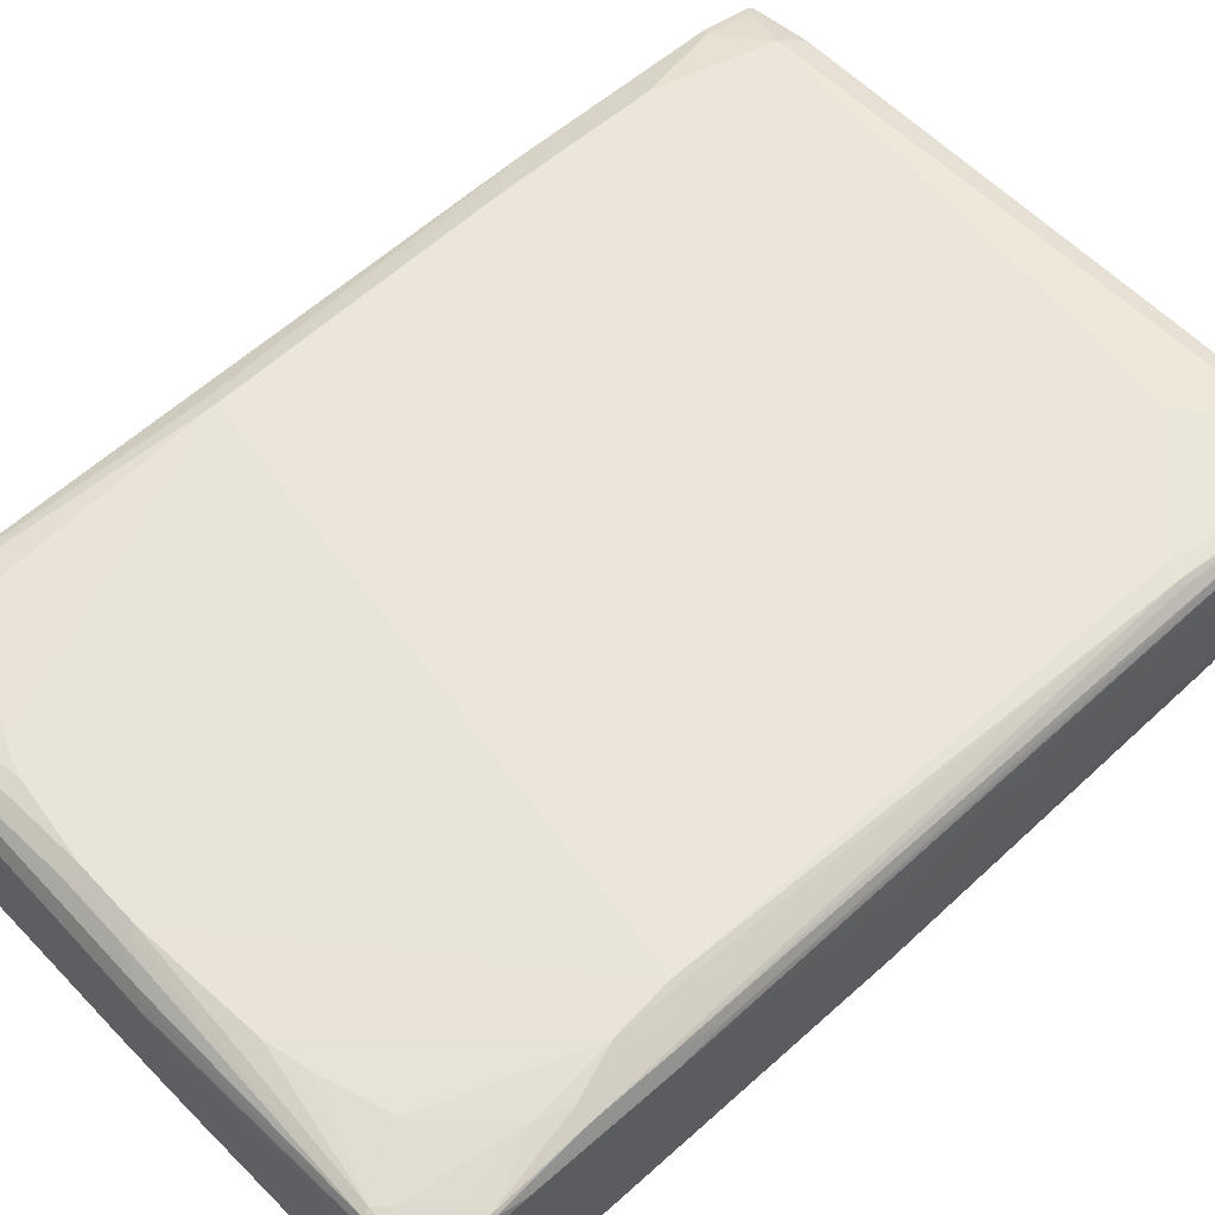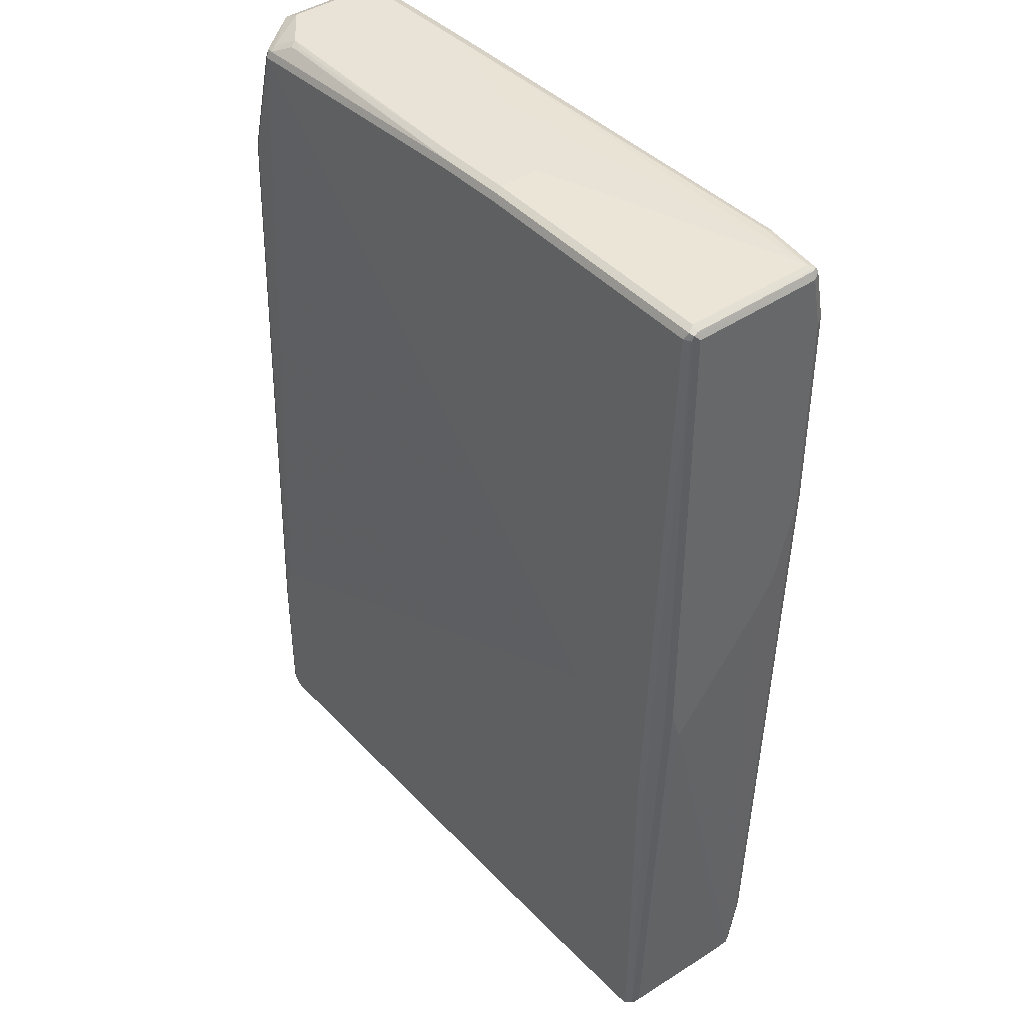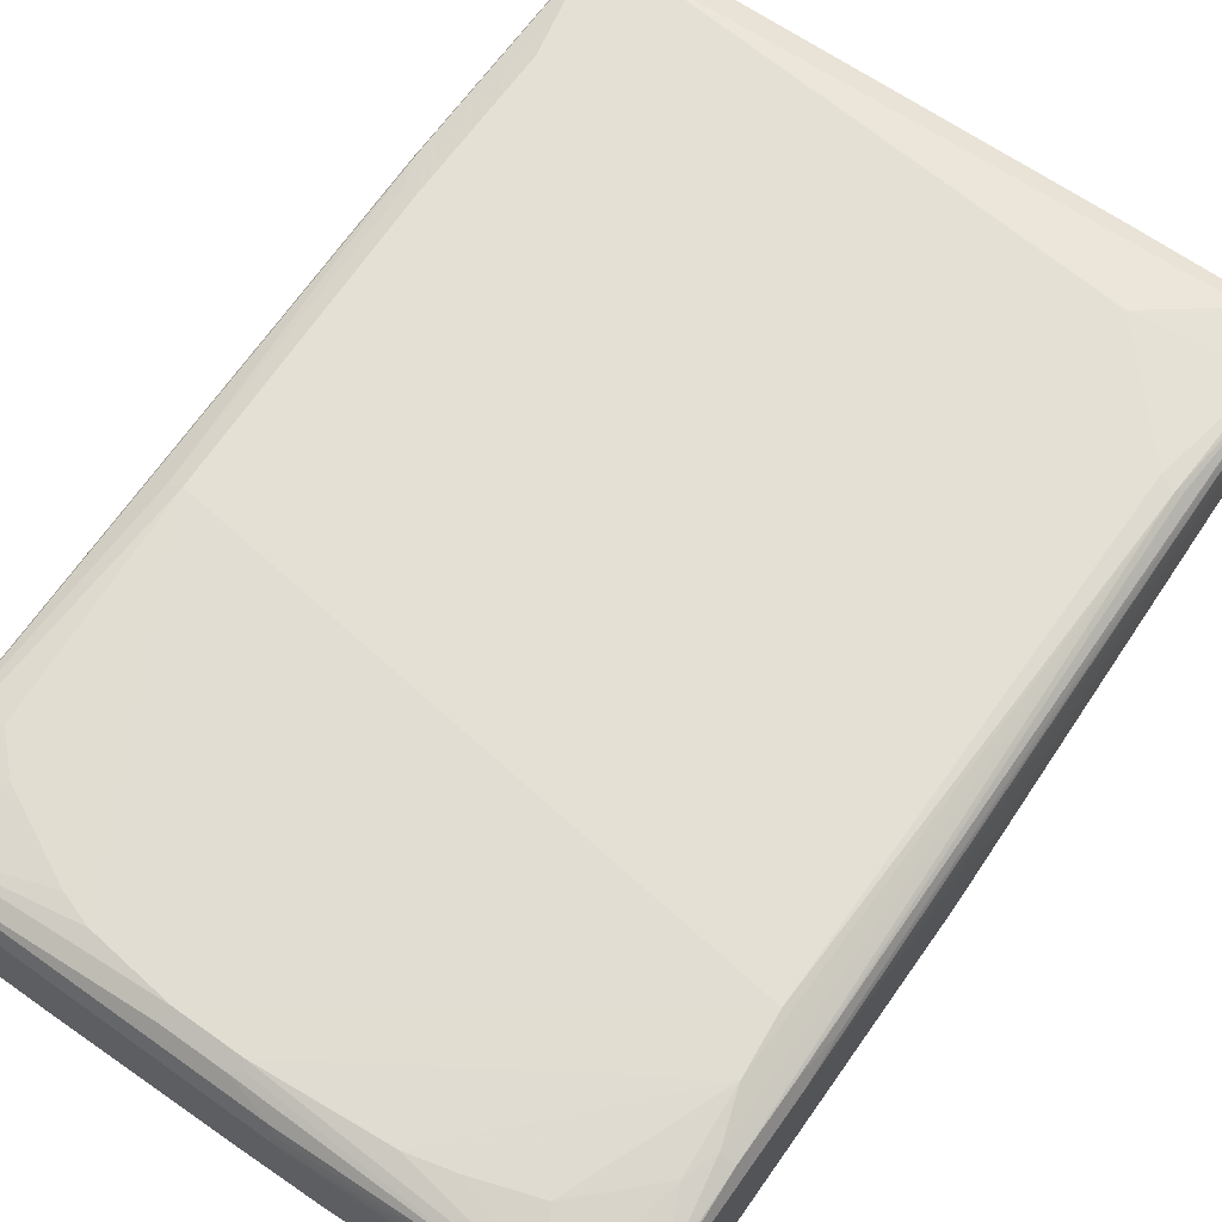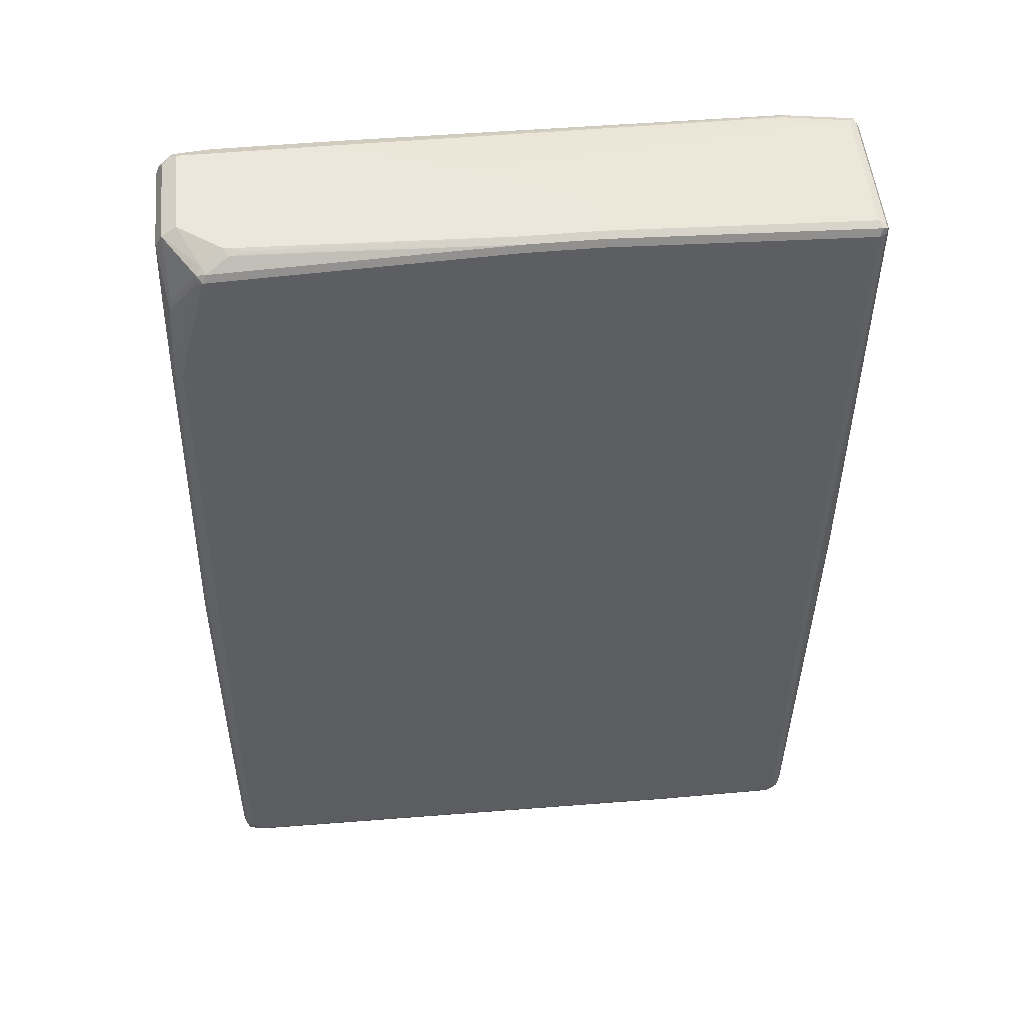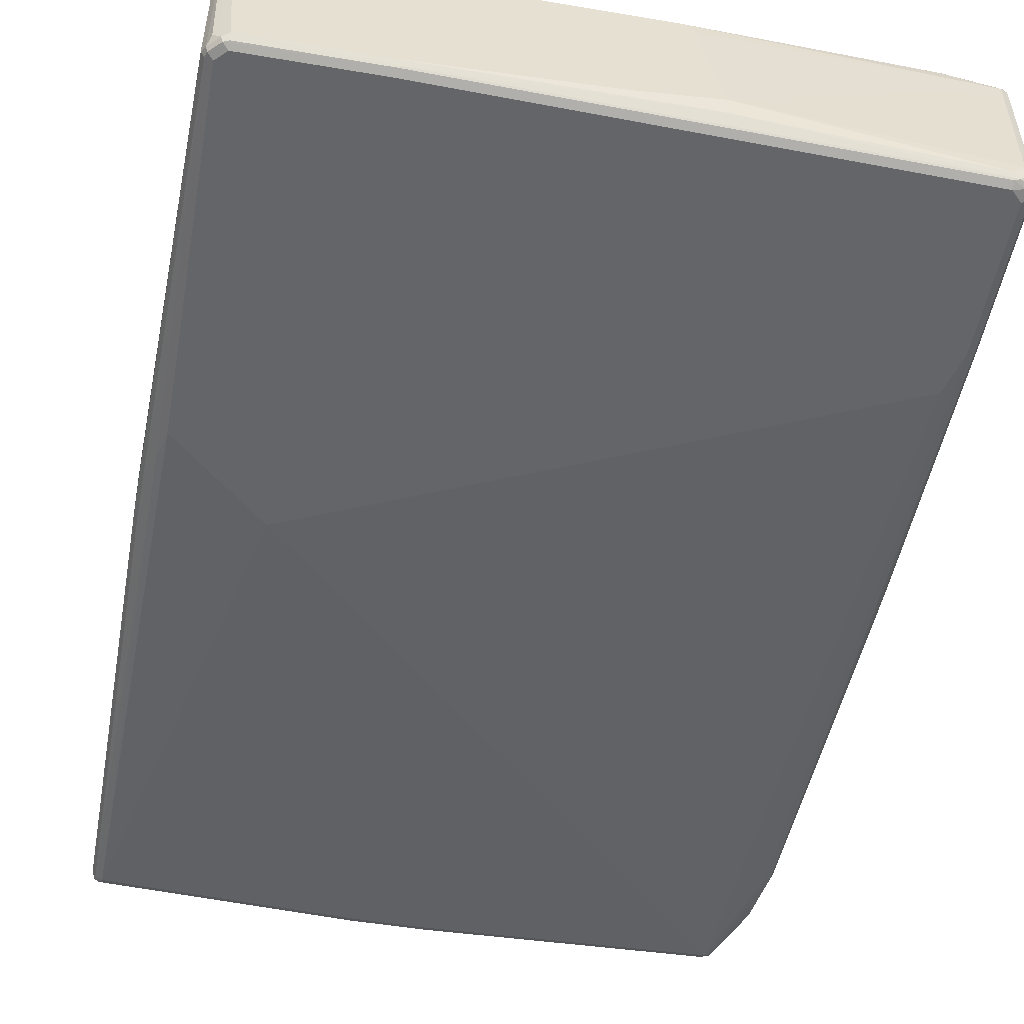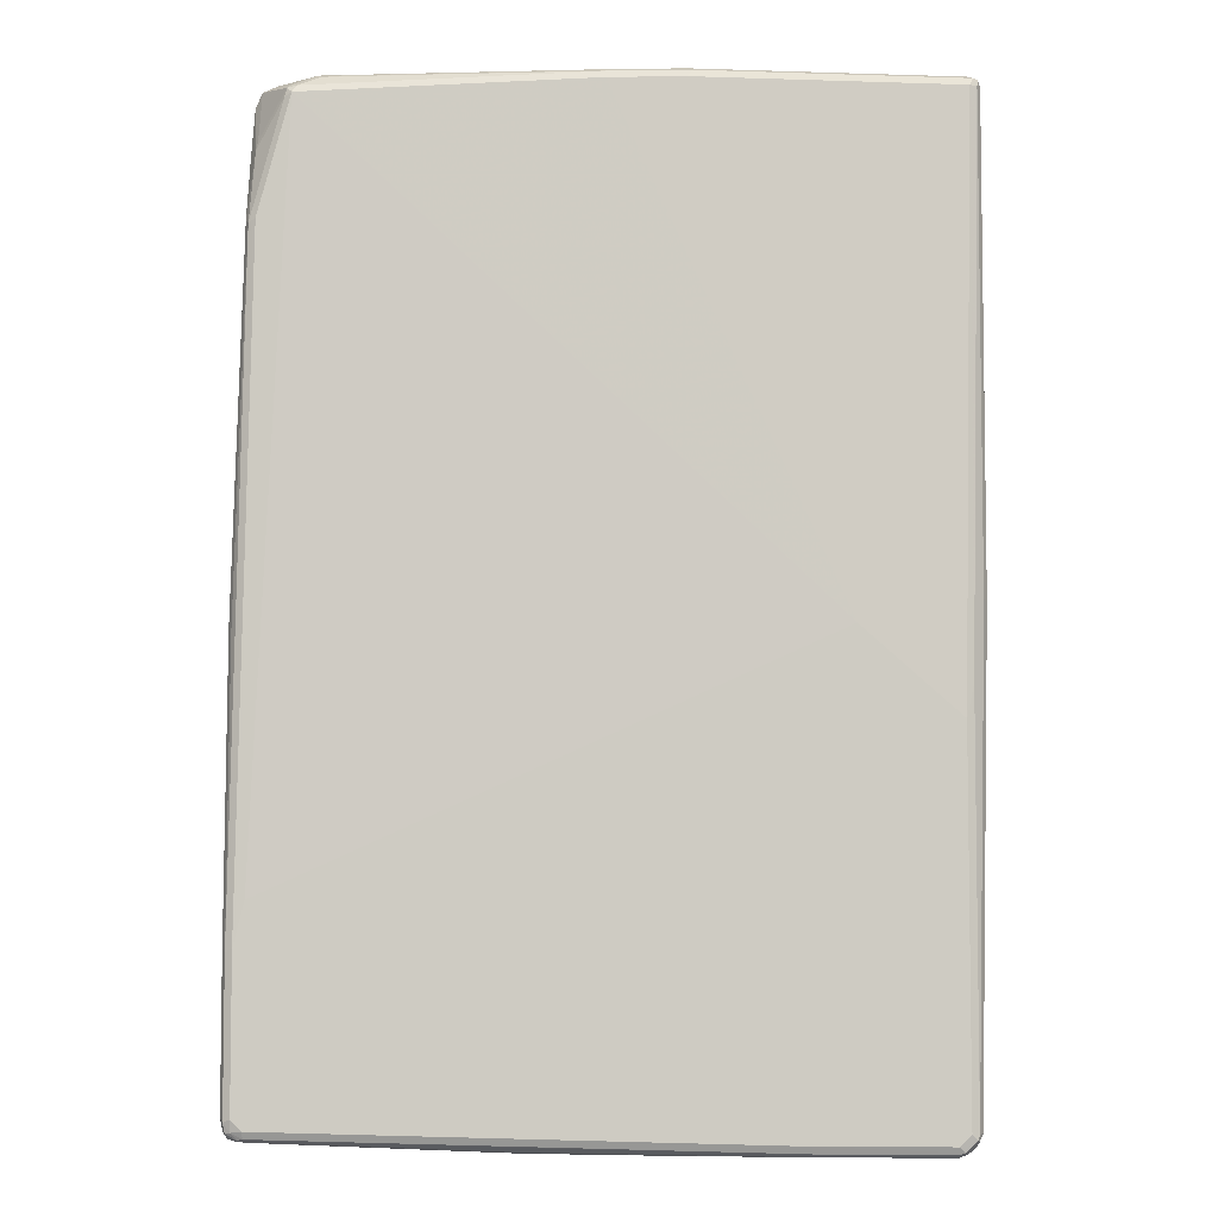
<metadata>
{"format":"obj","ext":"obj","renderer":"f3d","projection":"perspective","resolution":1024,"background":"white","views":[{"elev":57.5,"azim":47.6,"up":"+Z"},{"elev":41.5,"azim":-129.6,"up":"+Y"},{"elev":66.1,"azim":35.4,"up":"+Z"},{"elev":51.3,"azim":174.4,"up":"+Y"},{"elev":-51.6,"azim":-10.4,"up":"+Z"},{"elev":-5.1,"azim":-178.0,"up":"+Y"}]}
</metadata>
<code>
v 0.5698 0.0356 -0.01779
v 0.552 0.7833 -0.0534
v 0.552 0.7833 0.1068
v 0.5698 -0.0534 0.03561
v 0.5698 -0.0356 -0.1246
v 0.552 0.6943 -0.08901
v 0.543 0.7211 -0.09792
v 0.546 0.7774 -0.06529
v 0.543 0.7923 -0.06231
v 0.54 0.8071 -0.05933
v 0.546 0.7952 -0.04747
v 0.546 0.7833 0.1187
v 0.546 0.7121 0.1365
v 0.552 0.7121 0.1246
v 0.5698 -0.1602 0.07122
v 0.546 0.7952 0.1128
v 0.5698 -0.5163 -0.1424
v 0.5638 -0.04153 -0.1365
v 0.546 0.5816 -0.1365
v 0.552 0.5875 -0.1246
v 0.54 0.7003 -0.1128
v 0.5371 0.7152 -0.1098
v 0.4807 0.8011 -0.1246
v 0.5164 0.8191 -0.0534
v 0.54 0.8071 0.1009
v 0.4896 0.7923 -0.1335
v 0.543 0.7923 0.1202
v 0.543 0.7211 0.138
v 0.5252 0.4896 0.1558
v 0.5341 0.4985 0.1491
v 0.5579 -0.4095 0.1306
v 0.5653 -0.3294 0.1157
v 0.5698 -0.4095 0.1068
v 0.5698 -0.267 0.08901
v 0.5282 0.813 0.1128
v 0.5698 -0.7655 -0.1424
v 0.5638 -0.5223 -0.1543
v 0.5341 0.5875 -0.1424
v 0.4926 0.7774 -0.1365
v 0.552 -0.5163 -0.1603
v 0.4748 0.7952 -0.1365
v 0.4451 0.8191 -0.1068
v 0.5164 0.8191 0.1068
v 0.4807 0.7833 -0.1424
v 0.4719 0.7923 0.138
v 0.5252 0.8101 0.1202
v 0.5164 0.7299 0.1424
v 0.5341 0.7121 0.1424
v 0.4985 0.4985 0.1603
v 0.4985 -0.356 0.1603
v 0.5074 -0.454 0.1558
v 0.5341 -0.5341 0.1424
v 0.546 -0.5341 0.1365
v 0.5579 -0.5341 0.1306
v 0.5653 -0.6855 0.1157
v 0.5698 -0.6409 0.1068
v 0.5698 -0.7833 -0.1246
v 0.5653 -0.7856 -0.1424
v 0.5638 -0.7715 -0.1543
v 0.5341 -0.4451 -0.1603
v 0.552 -0.7655 -0.1603
v -0.005912 0.813 -0.1365
v 0.4392 0.813 -0.1187
v 0.4209 0.814 -0.1183
v 0.4112 0.8165 -0.1141
v 0 0.8191 -0.1246
v 0.2671 0.8191 0.1068
v 0.2581 0.8146 0.1157
v 0.4629 0.8071 0.1306
v 0.5164 0.813 0.1187
v 0 0.8011 -0.1424
v -0.3739 -0.0356 -0.1603
v -0.4451 0.7952 0.1365
v -0.454 0.7567 0.1558
v 0.4629 0.7833 0.1424
v 0.2671 0.8071 0.1306
v 0.3382 0.6765 0.1603
v -0.4985 -0.2314 0.1603
v -0.2315 -0.7477 0.1424
v -0.08902 -0.7655 0.1424
v 0.01774 -0.7655 0.1424
v 0.2315 -0.7477 0.1424
v 0.3026 -0.7299 0.1424
v 0.4095 -0.6943 0.1424
v 0.4274 -0.6765 0.1424
v 0.5164 -0.5875 0.1424
v 0.5609 -0.6855 0.1202
v 0.5653 -0.7923 0.09792
v 0.5698 -0.7833 0.08901
v 0.5638 -0.7952 -0.1246
v 0.5609 -0.7968 -0.1335
v 0.5609 -0.7878 -0.1513
v 0.552 -0.7856 -0.1558
v 0.5341 -0.7833 -0.1603
v -0.1305 0.813 -0.1365
v -0.1246 0.8191 -0.1246
v 0.2136 0.8191 0.08901
v -0.552 0.8011 0.1068
v -0.4451 0.8011 0.1246
v -0.454 0.7968 0.1335
v -0.1246 0.8011 -0.1424
v -0.5341 -0.178 -0.1603
v -0.552 0.7833 -0.1424
v -0.552 0.7952 0.1187
v -0.4629 0.7715 0.1484
v -0.5609 0.7968 0.1157
v -0.4629 0.7477 0.1603
v -0.5223 -0.2373 0.1484
v -0.5341 -0.7121 0.1246
v -0.4807 -0.6053 0.1424
v -0.4629 -0.6231 0.1424
v -0.4274 -0.6587 0.1424
v -0.2849 -0.7299 0.1424
v -0.5164 0.2848 0.1603
v -0.4629 -0.7833 0.1246
v -0.09493 -0.7893 0.1306
v 0.02365 -0.7774 0.1365
v 0.4629 -0.7833 0.1246
v 0.4807 -0.7655 0.1246
v 0.5341 -0.6943 0.1246
v 0.552 -0.7833 0.1068
v 0.5638 -0.7833 0.1009
v 0.5579 -0.7952 0.1009
v 0.552 -0.8011 0.08901
v 0.5638 -0.7952 0.08901
v 0.552 -0.8011 -0.1246
v 0.543 -0.7968 -0.1513
v 0.5341 -0.7952 -0.1543
v -0.3026 -0.8011 -0.1603
v -0.5579 0.7952 -0.1365
v -0.1246 0.8191 -0.0534
v -0.552 0.8011 -0.1246
v 0.07117 0.8191 0.03561
v -0.5341 -0.7833 -0.1603
v -0.543 -0.7923 -0.1558
v -0.546 -0.1246 -0.1543
v -0.5638 0.7833 -0.1365
v -0.5653 0.7923 -0.1335
v -0.552 0.7833 0.1246
v -0.5638 0.7952 -0.1246
v -0.5638 0.7952 0.1068
v -0.5698 0.7833 0.1068
v -0.5638 0.7893 0.1187
v -0.552 0.6943 0.1424
v -0.5164 0.5519 0.1603
v -0.546 -0.7062 0.1187
v -0.54 0.2789 0.1484
v -0.5638 0.3441 0.1365
v -0.543 -0.7389 0.1157
v -0.5164 -0.7477 0.1246
v -0.552 0.3382 0.1424
v -0.5341 -0.8011 0.1068
v -0.4688 -0.8071 0.1128
v 0.01182 -0.7893 0.1306
v 0.4688 -0.7952 0.1187
v 0.4629 -0.8011 0.1068
v 0.08902 -0.8191 0.08901
v 0.1068 -0.8191 0.07122
v 0.1424 -0.8191 -0.1068
v 0.5341 -0.8011 -0.1424
v 0.1335 -0.8146 -0.1335
v -0.2937 -0.8146 -0.1513
v -0.3026 -0.813 -0.1543
v -0.5252 -0.8101 -0.1558
v -0.5164 -0.8011 -0.1603
v -0.546 -0.7952 -0.1484
v -0.546 -0.7833 -0.1543
v -0.5638 0 -0.1365
v -0.5698 0.7833 -0.1246
v -0.5698 0 -0.1246
v -0.5638 0.7003 0.1365
v -0.5698 0.6943 0.1246
v -0.552 -0.7121 0.1068
v -0.546 -0.7952 0.1009
v -0.5698 0.3382 0.1246
v -0.543 -0.8101 0.09792
v -0.5282 -0.813 0.1009
v -0.5341 -0.8191 0.08901
v 0.08299 -0.8071 0.1128
v 0.09493 -0.813 0.1009
v 0 -0.8191 -0.1246
v -0.3026 -0.8191 -0.1424
v -0.5164 -0.813 -0.1543
v -0.5164 -0.8191 -0.1424
v -0.5282 -0.813 -0.1484
v -0.54 -0.8071 -0.1365
v -0.546 -0.813 0.06529
v -0.552 -0.7833 -0.1424
v -0.5698 -0.0534 -0.1068
v -0.552 -0.8011 0.08901
v -0.5698 0.1958 0.08901
v -0.546 -0.813 0.08308
v -0.5341 -0.8191 0.07122
v -0.552 -0.8011 0.07122
v -0.5698 0.1424 0.0534
f 1 2 3
f 108 147 148
f 108 114 147
f 108 146 109
f 107 144 145
f 107 139 144
f 106 143 139
f 106 142 143
f 106 141 142
f 106 140 141
f 108 148 146
f 106 132 140
f 104 107 105
f 104 139 107
f 103 136 137
f 103 138 130
f 103 137 138
f 102 136 103
f 102 135 136
f 102 134 135
f 98 133 131
f 104 106 139
f 98 100 99
f 109 146 149
f 109 150 110
f 124 156 157
f 123 156 124
f 123 155 156
f 119 121 120
f 118 121 119
f 118 123 121
f 118 155 123
f 117 154 155
f 116 179 154
f 109 149 150
f 116 153 179
f 115 150 152
f 114 148 147
f 114 151 148
f 114 144 151
f 114 145 144
f 112 115 113
f 112 150 115
f 111 150 112
f 110 150 111
f 115 152 153
f 124 157 158
f 98 106 100
f 97 133 98
f 87 120 121
f 86 120 87
f 86 119 120
f 86 118 119
f 85 118 86
f 84 118 85
f 83 118 84
f 82 118 83
f 81 118 82
f 87 121 122
f 81 155 118
f 80 117 81
f 80 154 117
f 80 116 154
f 80 153 116
f 80 115 153
f 79 115 80
f 79 113 115
f 78 114 108
f 78 113 79
f 81 117 155
f 98 132 106
f 87 122 88
f 88 121 123
f 96 98 131
f 96 132 98
f 96 130 132
f 95 130 96
f 95 103 130
f 95 101 103
f 94 163 129
f 94 128 163
f 93 128 94
f 88 122 121
f 93 127 128
f 91 125 124
f 91 127 92
f 91 160 127
f 91 126 160
f 91 124 126
f 90 125 91
f 88 125 90
f 88 124 125
f 88 123 124
f 92 127 93
f 124 158 159
f 124 159 126
f 126 159 160
f 164 184 185
f 164 183 184
f 163 183 164
f 162 184 183
f 162 182 184
f 162 183 163
f 161 182 162
f 161 181 182
f 159 161 160
f 166 185 186
f 159 181 161
f 157 181 159
f 157 182 181
f 157 184 182
f 157 193 184
f 157 178 193
f 157 180 179
f 155 157 156
f 155 180 157
f 155 179 180
f 157 159 158
f 154 179 155
f 166 186 187
f 166 194 188
f 189 194 190
f 188 194 189
f 187 190 194
f 187 192 190
f 185 187 186
f 184 187 185
f 184 193 187
f 178 187 193
f 178 192 187
f 166 187 194
f 176 190 192
f 176 192 178
f 175 191 190
f 174 190 176
f 173 175 190
f 173 190 174
f 170 188 189
f 167 170 168
f 167 188 170
f 166 188 167
f 176 178 177
f 153 157 179
f 153 178 157
f 153 177 178
f 138 141 140
f 138 142 141
f 138 169 142
f 137 168 138
f 136 168 137
f 136 167 168
f 135 167 136
f 135 166 167
f 135 185 166
f 138 168 170
f 135 164 185
f 134 165 135
f 132 138 140
f 130 138 132
f 129 164 165
f 129 163 164
f 127 163 128
f 127 162 163
f 127 161 162
f 127 160 161
f 135 165 164
f 138 170 169
f 139 143 171
f 139 171 144
f 152 177 153
f 152 176 177
f 152 174 176
f 149 152 150
f 149 174 152
f 148 172 175
f 148 171 172
f 146 175 173
f 146 148 175
f 146 174 149
f 146 173 174
f 144 148 151
f 144 171 148
f 142 172 171
f 142 175 172
f 142 191 175
f 142 195 191
f 142 189 195
f 142 170 189
f 142 169 170
f 142 171 143
f 78 112 113
f 78 111 112
f 78 110 111
f 78 109 110
f 23 42 24
f 23 41 42
f 22 39 26
f 21 39 22
f 19 40 38
f 19 37 40
f 19 21 20
f 19 39 21
f 19 44 39
f 23 26 41
f 19 38 44
f 17 37 18
f 17 59 37
f 17 36 59
f 16 46 27
f 16 35 46
f 16 25 35
f 14 34 15
f 14 33 34
f 14 32 33
f 18 37 19
f 13 32 14
f 24 42 66
f 24 96 131
f 30 54 31
f 29 54 30
f 29 53 54
f 29 52 53
f 29 51 52
f 29 50 51
f 29 49 50
f 29 48 49
f 28 45 47
f 24 66 96
f 28 48 29
f 27 46 45
f 27 45 28
f 26 44 41
f 26 39 44
f 25 43 35
f 24 67 43
f 24 97 67
f 24 133 97
f 24 131 133
f 28 47 48
f 13 31 32
f 13 30 31
f 13 29 30
f 3 12 13
f 2 5 6
f 2 16 3
f 2 11 16
f 2 10 11
f 2 9 10
f 2 8 9
f 2 7 8
f 2 6 7
f 3 13 14
f 1 5 2
f 1 36 17
f 1 57 36
f 1 89 57
f 1 56 89
f 1 33 56
f 1 34 33
f 1 15 34
f 1 4 15
f 1 3 4
f 1 17 5
f 3 14 15
f 3 15 4
f 3 16 12
f 13 28 29
f 12 28 13
f 12 27 28
f 12 16 27
f 10 26 23
f 10 22 26
f 10 16 11
f 10 25 16
f 10 43 25
f 10 24 43
f 10 23 24
f 9 22 10
f 8 22 9
f 7 22 8
f 7 21 22
f 6 21 7
f 6 20 21
f 5 20 6
f 5 19 20
f 5 18 19
f 5 17 18
f 31 54 55
f 189 190 195
f 31 55 32
f 32 56 33
f 61 93 94
f 59 93 61
f 59 92 93
f 58 92 59
f 58 91 92
f 58 90 91
f 57 90 58
f 57 88 90
f 57 89 88
f 62 95 96
f 55 89 56
f 55 87 88
f 54 87 55
f 53 87 54
f 52 87 53
f 52 86 87
f 51 86 52
f 51 85 86
f 51 84 85
f 51 83 84
f 55 88 89
f 51 82 83
f 62 96 66
f 62 65 64
f 78 108 109
f 75 107 77
f 74 105 107
f 73 106 104
f 73 100 106
f 73 76 100
f 73 105 74
f 73 104 105
f 72 103 101
f 62 66 65
f 72 102 103
f 68 100 76
f 68 76 69
f 67 100 68
f 67 99 100
f 67 98 99
f 67 97 98
f 62 101 95
f 62 71 101
f 62 64 63
f 71 72 101
f 51 81 82
f 50 81 51
f 50 80 81
f 42 64 65
f 42 63 64
f 41 71 62
f 41 44 71
f 41 63 42
f 41 62 63
f 40 72 60
f 40 102 72
f 40 134 102
f 42 65 66
f 40 165 134
f 40 94 129
f 40 61 94
f 38 60 44
f 38 40 60
f 37 61 40
f 37 59 61
f 36 58 59
f 36 57 58
f 35 43 46
f 40 129 165
f 43 67 68
f 43 68 69
f 43 69 70
f 50 79 80
f 50 78 79
f 49 78 50
f 49 114 78
f 49 145 114
f 49 107 145
f 49 77 107
f 48 77 49
f 47 77 48
f 47 75 77
f 46 70 69
f 45 76 73
f 45 69 76
f 45 46 69
f 45 75 47
f 45 107 75
f 45 74 107
f 45 73 74
f 44 72 71
f 44 60 72
f 43 70 46
f 32 55 56
f 190 191 195

</code>
